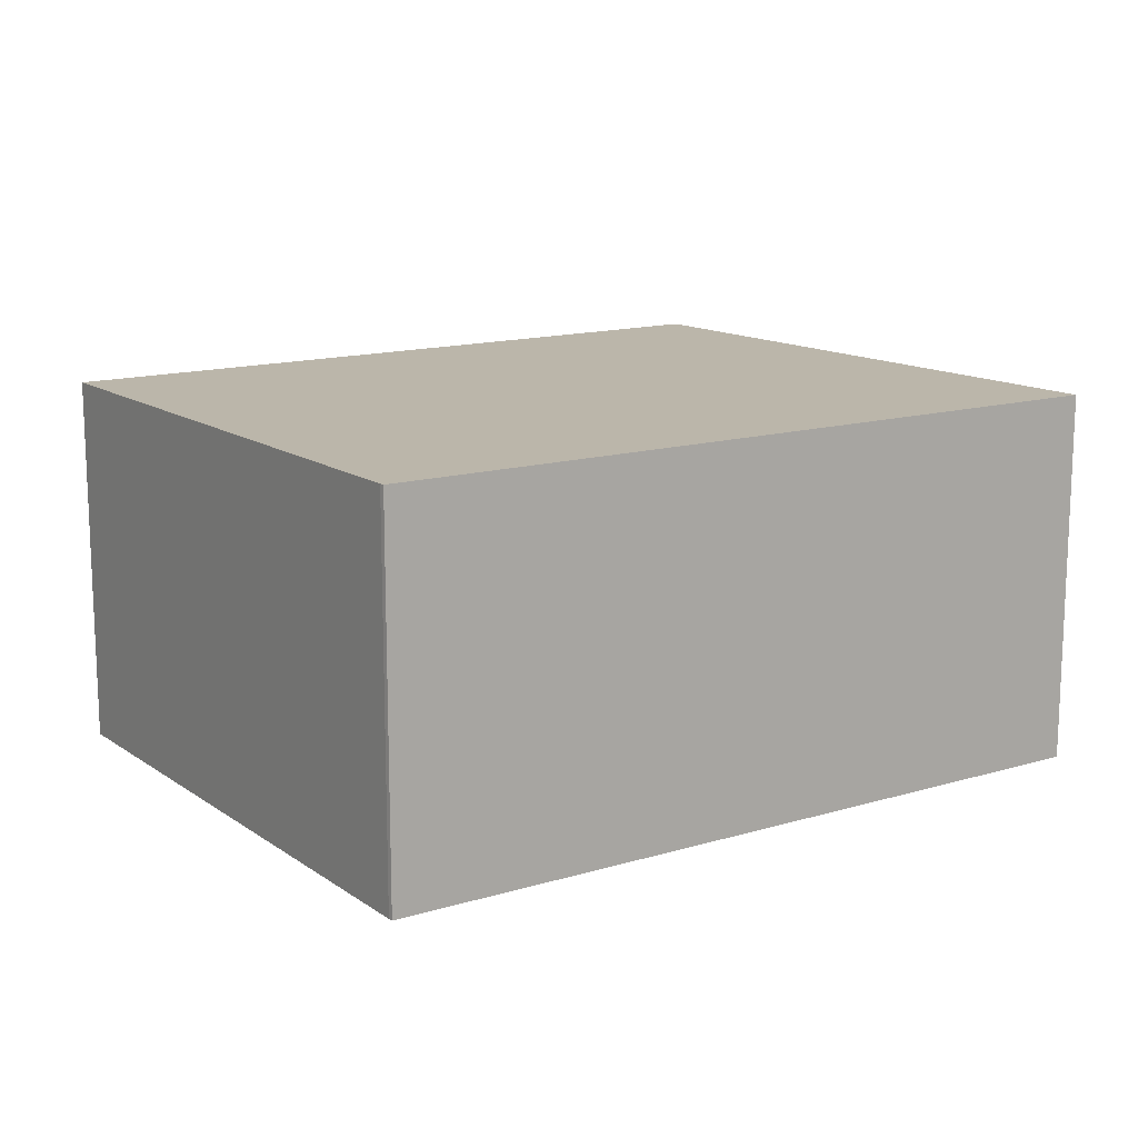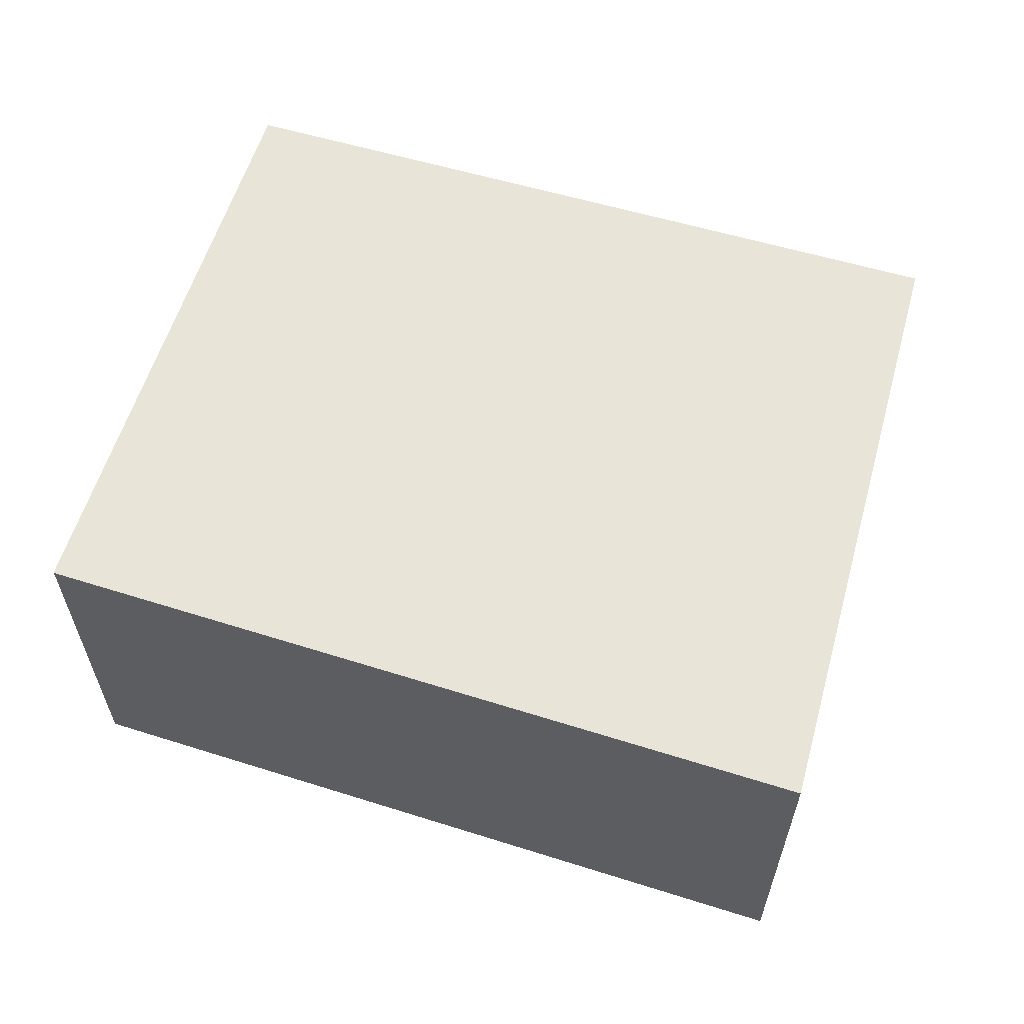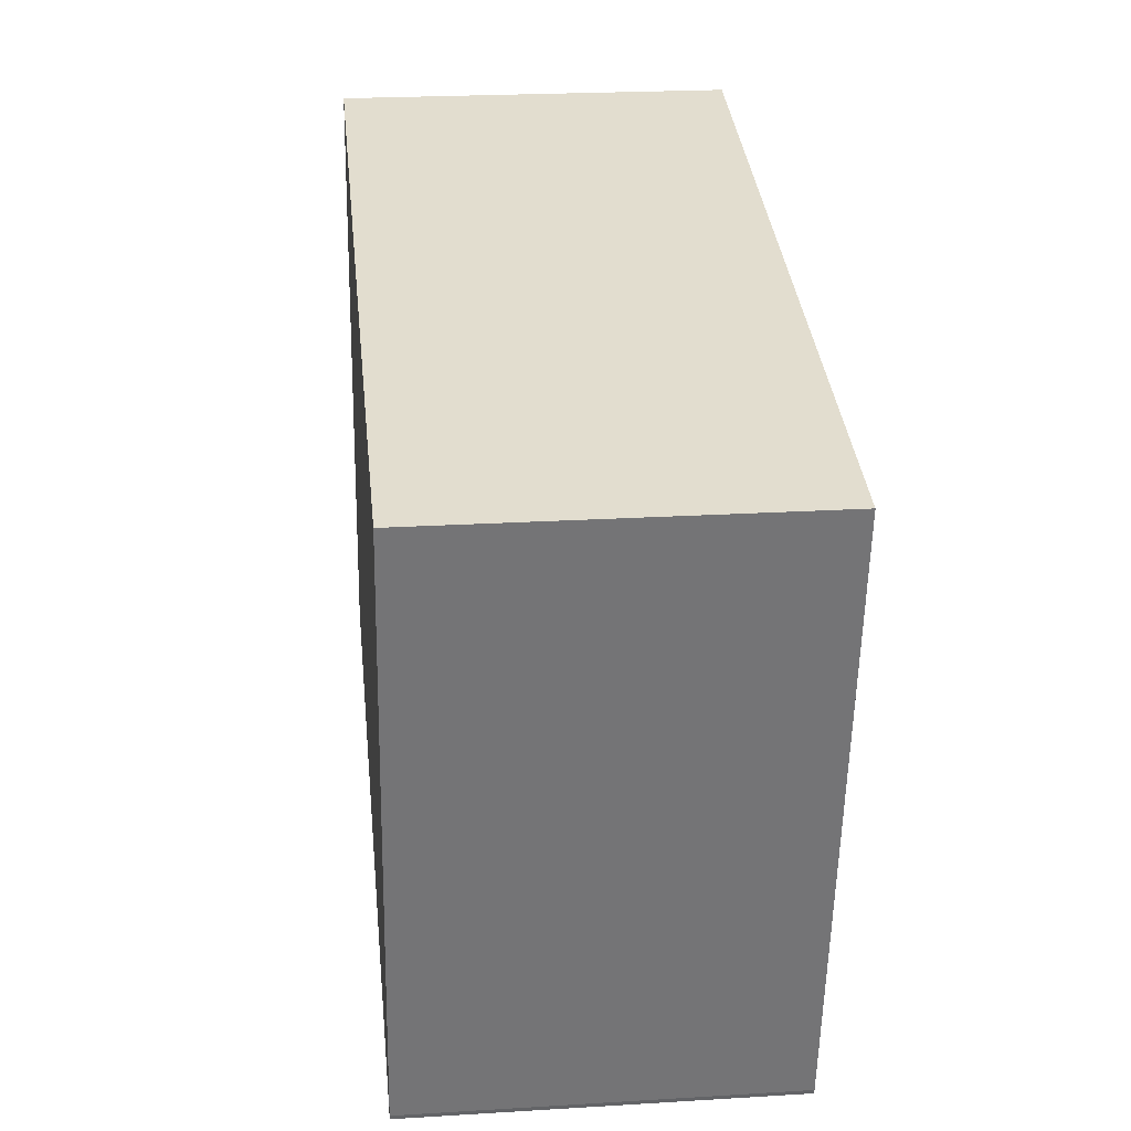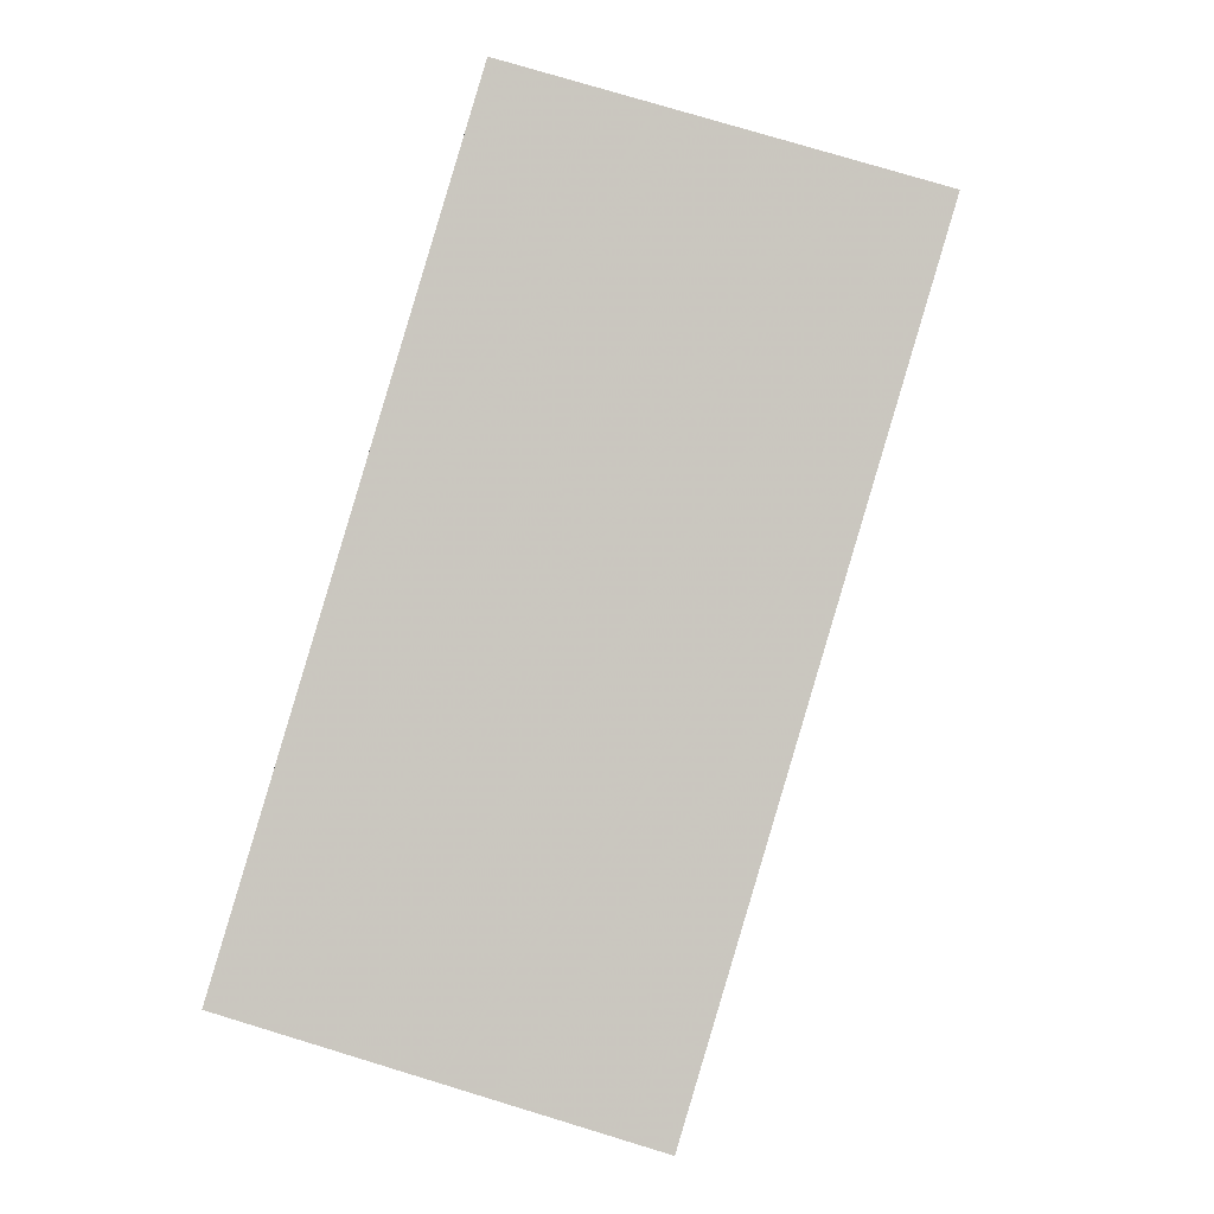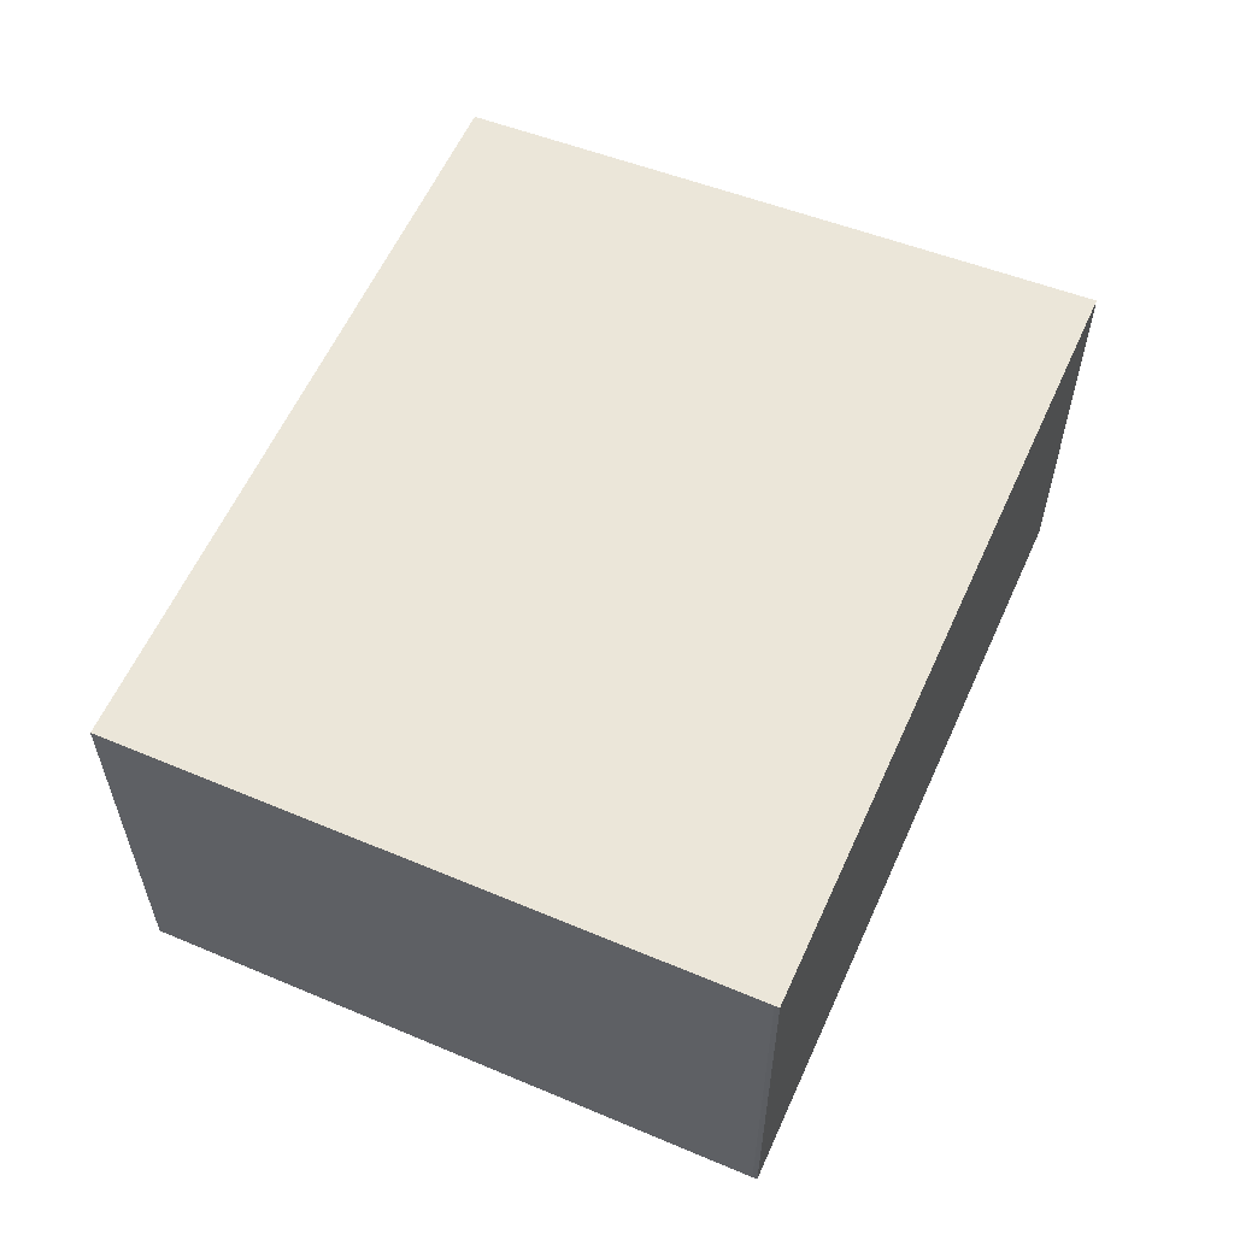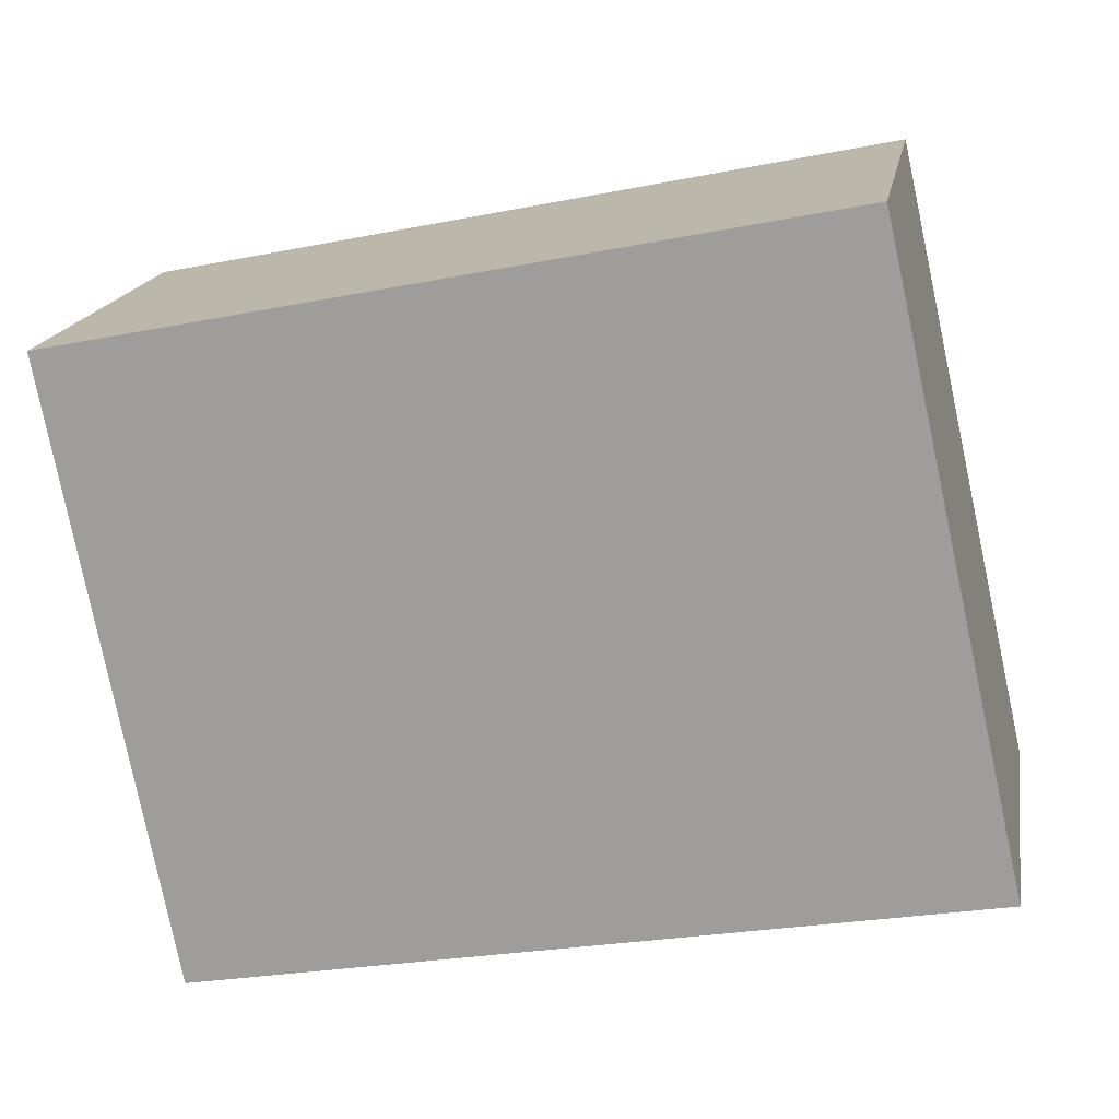
<metadata>
{"format":"obj","ext":"obj","renderer":"f3d","projection":"perspective","resolution":1024,"background":"white","views":[{"elev":13.9,"azim":156.7,"up":"+Y"},{"elev":60.2,"azim":-151.7,"up":"+Y"},{"elev":23.1,"azim":84.1,"up":"+Z"},{"elev":76.6,"azim":106.9,"up":"+Z"},{"elev":57.1,"azim":124.6,"up":"+Y"},{"elev":17.3,"azim":-170.2,"up":"+Z"}]}
</metadata>
<code>
v 1.409 -0.1639 -0.982
v 1.478 -0.1639 -0.9961
v 1.468 -0.1639 -1.052
v 1.467 -0.1639 -1.052
v 1.396 -0.1639 -1.039
v 1.409 -0.1986 -0.982
v 1.396 -0.1986 -1.039
v 1.467 -0.1986 -1.052
v 1.468 -0.1986 -1.052
v 1.478 -0.1986 -0.9961
v 1.396 -0.1986 -1.039
v 1.409 -0.1986 -0.982
v 1.409 -0.1639 -0.982
v 1.396 -0.1639 -1.039
v 1.467 -0.1986 -1.052
v 1.396 -0.1986 -1.039
v 1.396 -0.1639 -1.039
v 1.467 -0.1639 -1.052
v 1.409 -0.1986 -0.982
v 1.478 -0.1986 -0.9961
v 1.478 -0.1639 -0.9961
v 1.409 -0.1639 -0.982
f 1 2 3
f 1 3 4
f 1 4 5
f 6 7 8
f 6 8 9
f 6 9 10
f 11 12 13
f 11 13 14
f 15 16 17
f 15 17 18
f 9 8 4
f 9 4 3
f 10 9 3
f 10 3 2
f 19 20 21
f 19 21 22

</code>
